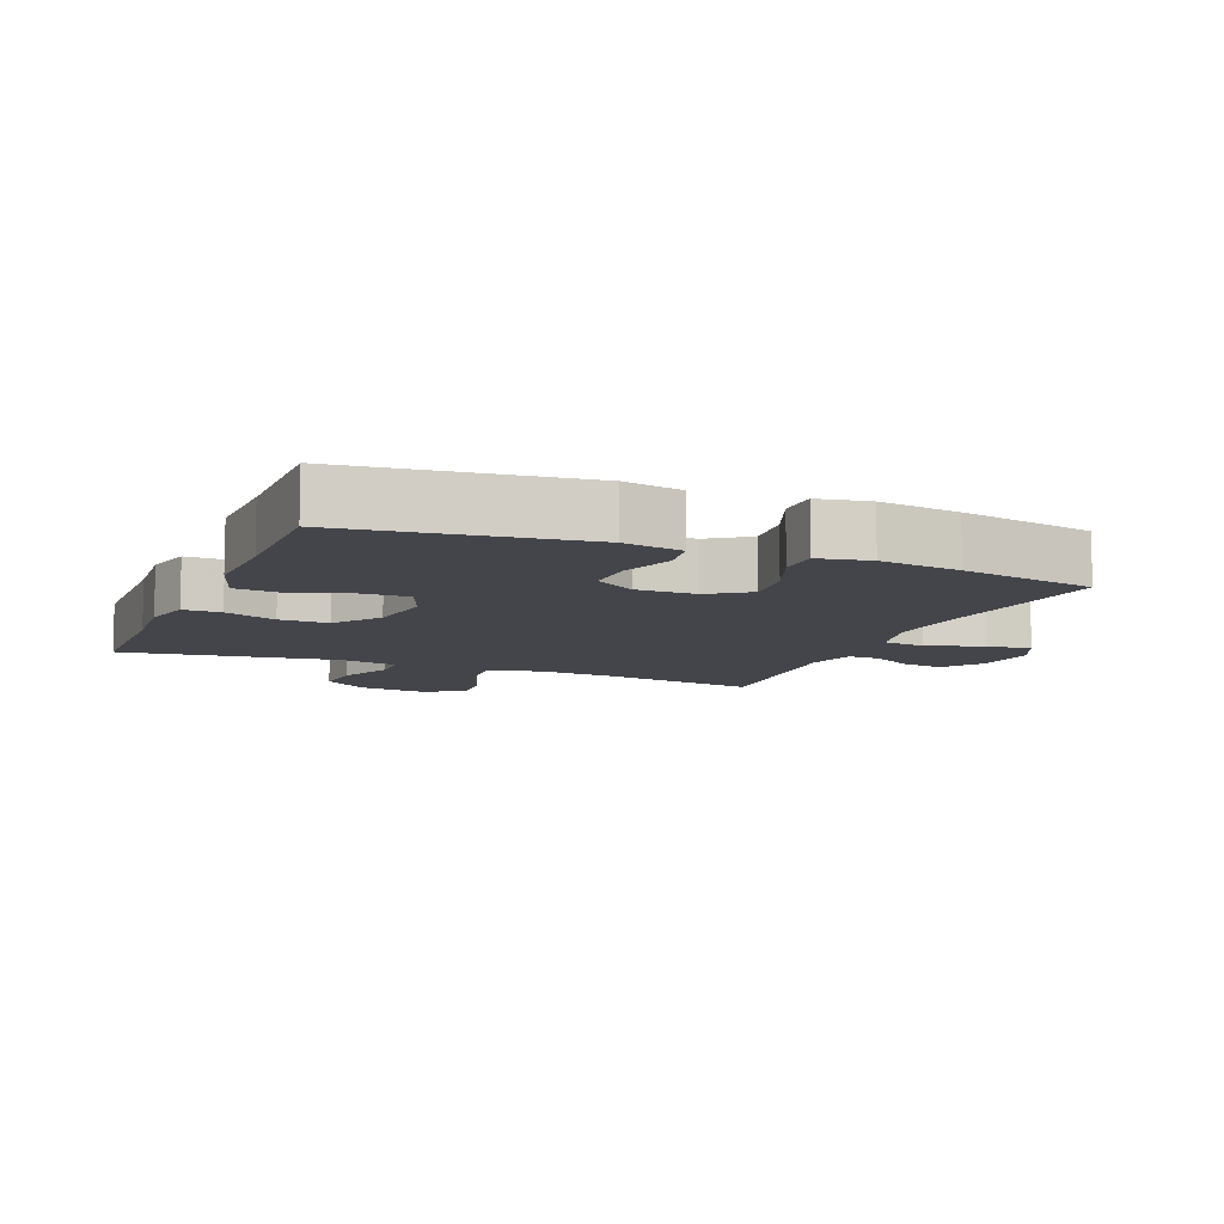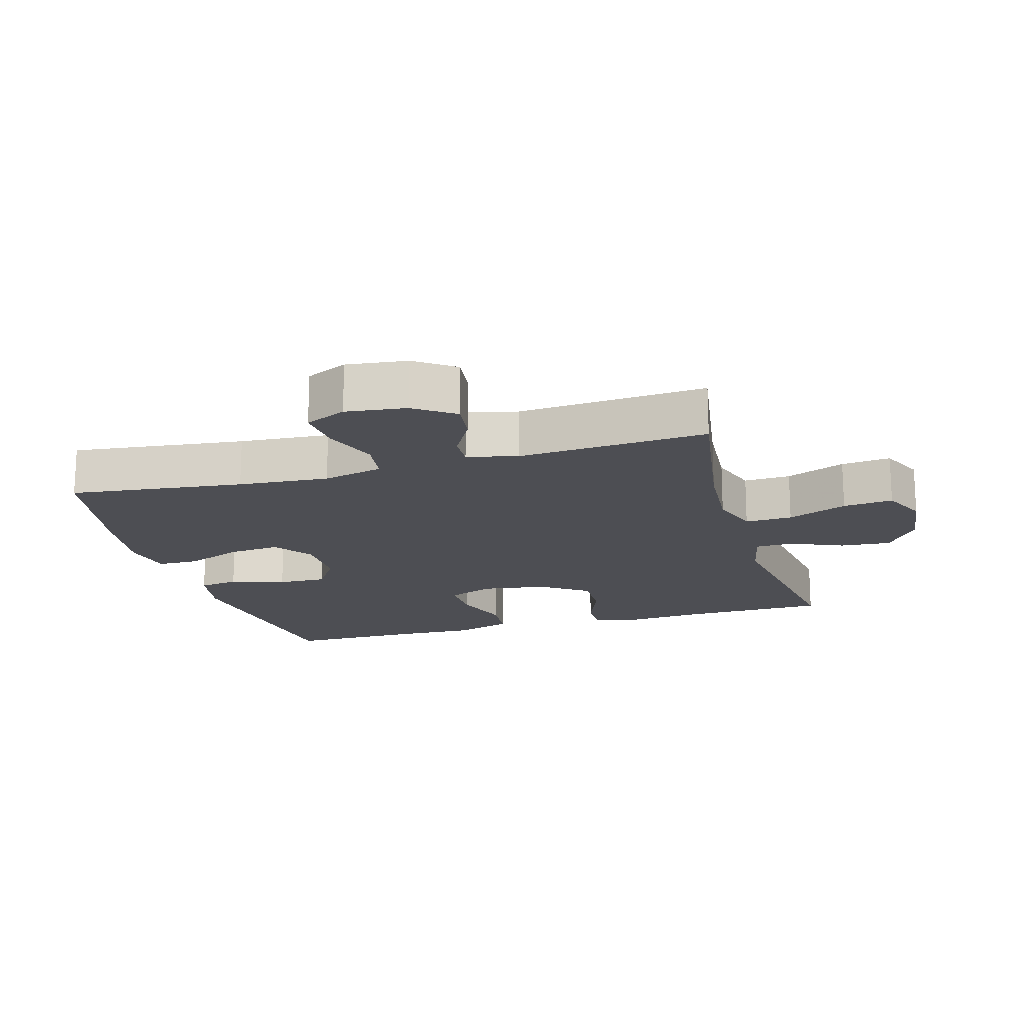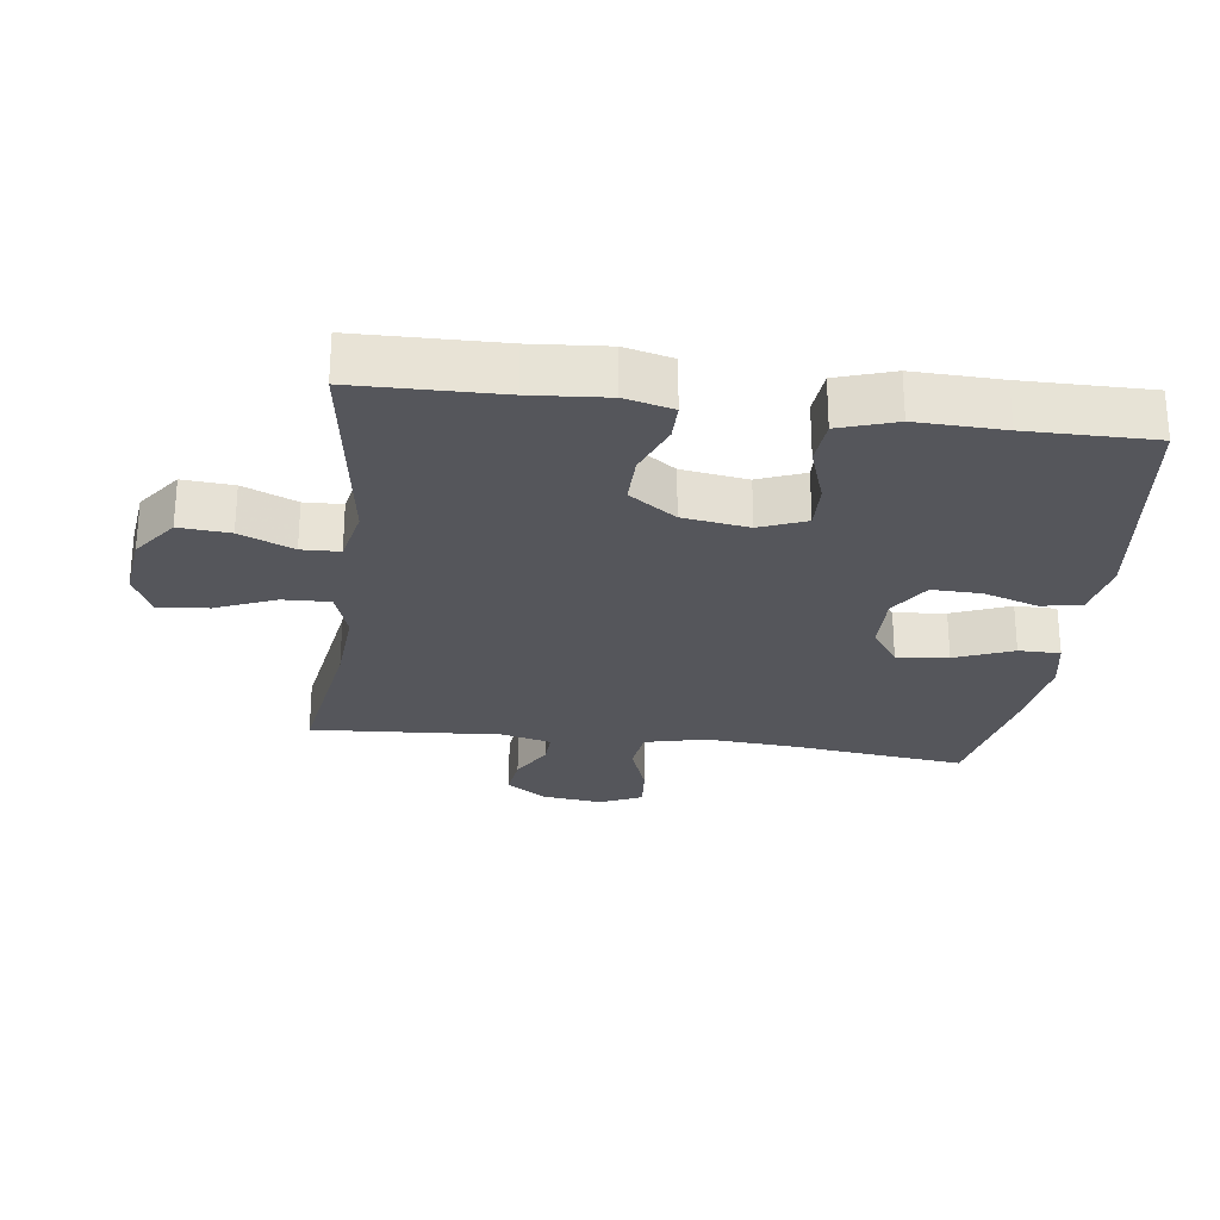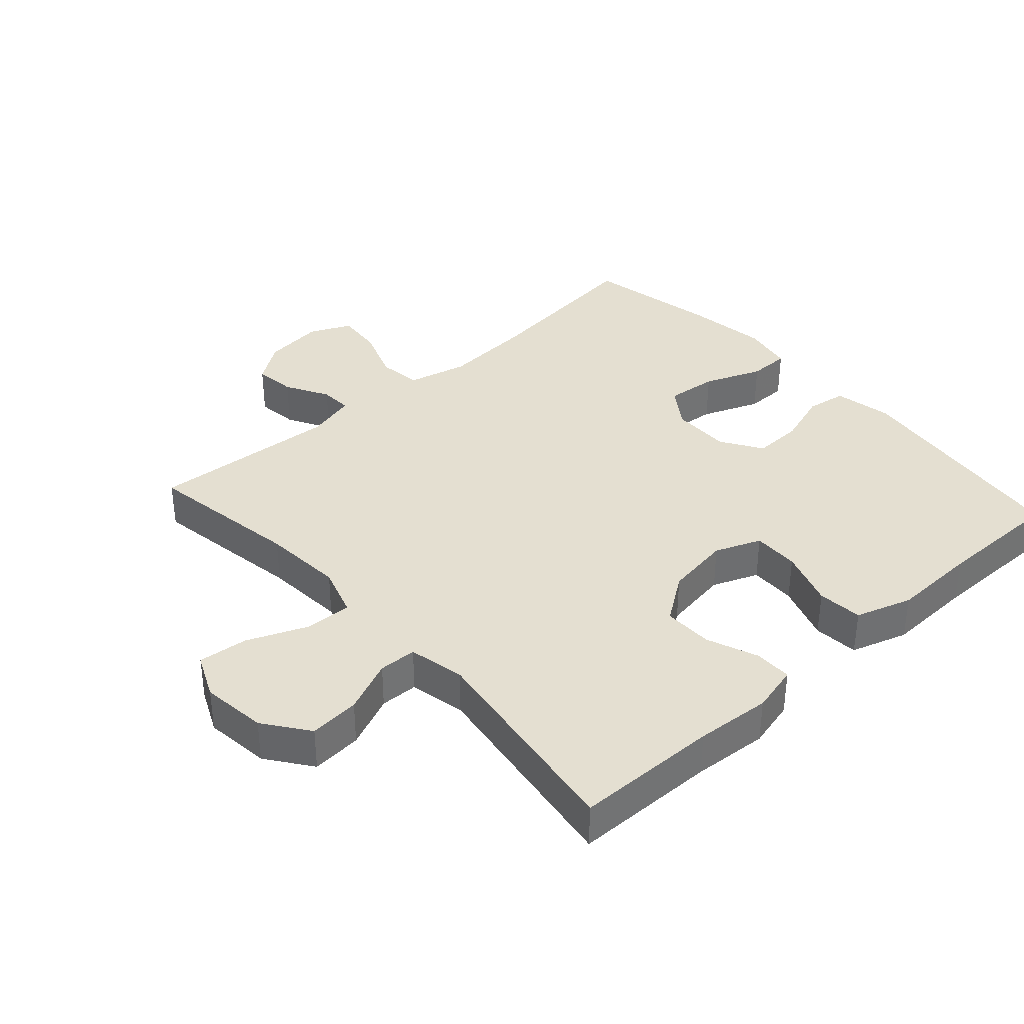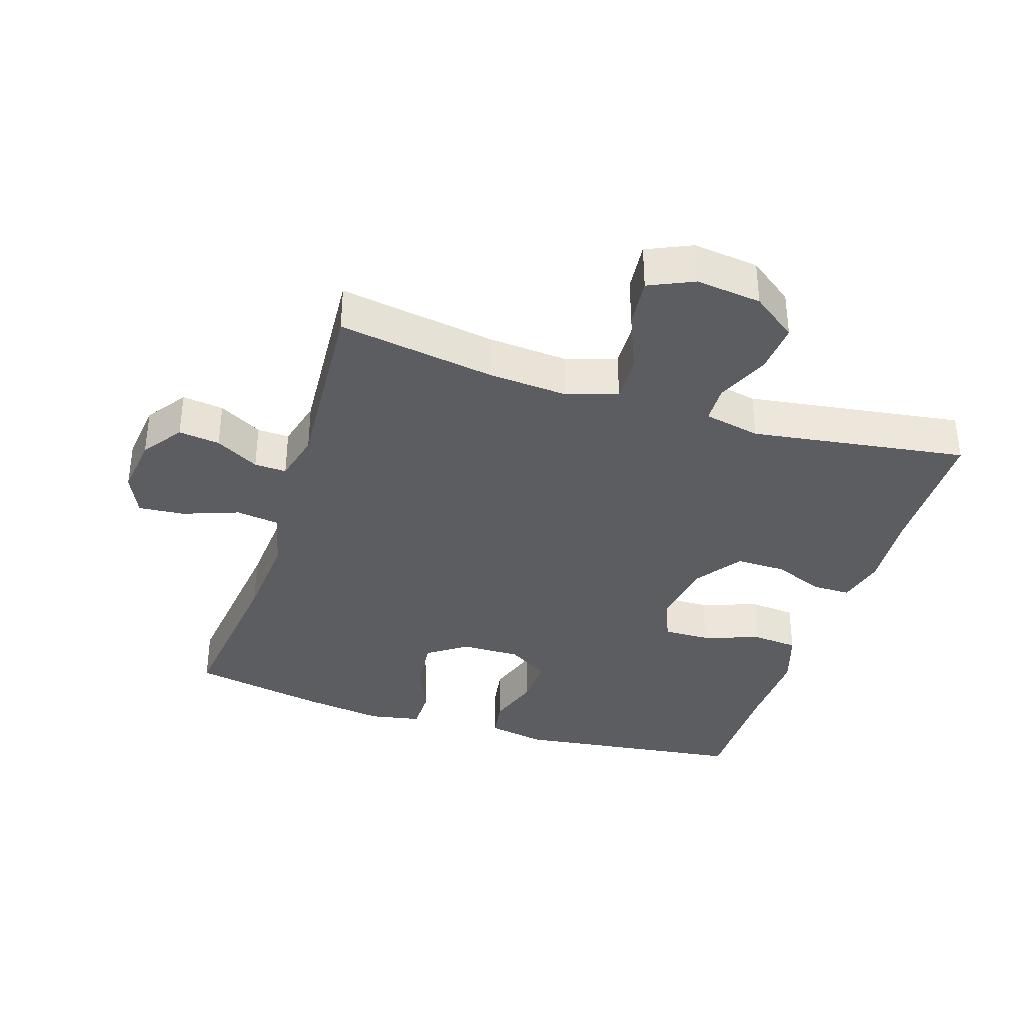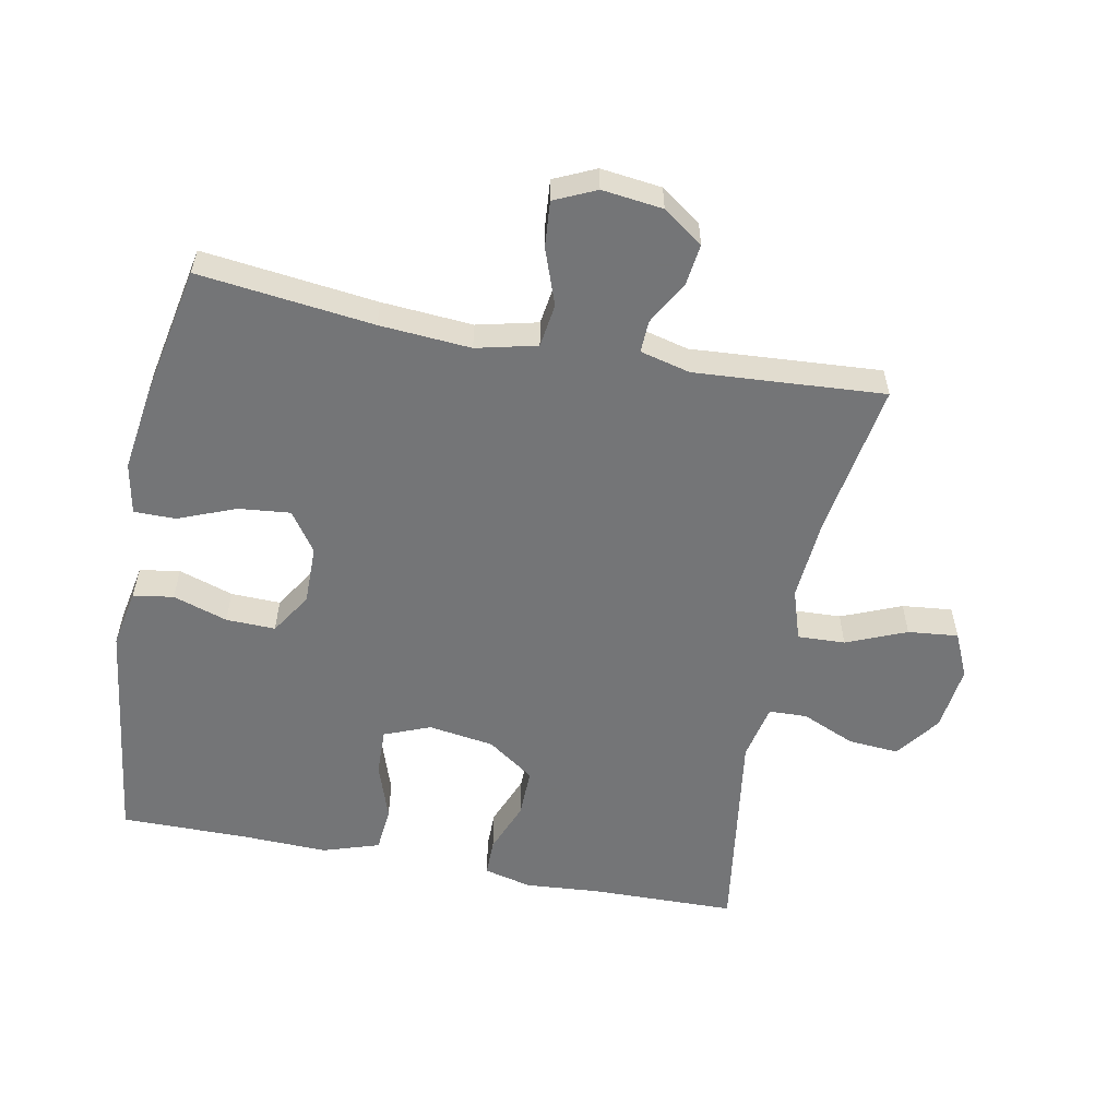
<metadata>
{"format":"obj","ext":"obj","renderer":"f3d","projection":"perspective","resolution":1024,"background":"white","views":[{"elev":-9.3,"azim":-22.4,"up":"+Y"},{"elev":-17.3,"azim":106.0,"up":"+Y"},{"elev":-26.3,"azim":-97.4,"up":"+Y"},{"elev":36.8,"azim":-132.0,"up":"+Y"},{"elev":-36.1,"azim":162.2,"up":"+Y"},{"elev":-56.4,"azim":78.9,"up":"+Y"}]}
</metadata>
<code>
v -0.5 0.07 -0.5
v -0.504 0.07 -0.281
v -0.513 0.07 -0.166
v -0.495 0.07 -0.093
v -0.438 0.07 -0.093
v -0.359 0.07 -0.124
v -0.284 0.07 -0.125
v -0.234 0.07 -0.054
v -0.219 0.07 0.046
v -0.247 0.07 0.116
v -0.318 0.07 0.114
v -0.406 0.07 0.084
v -0.475 0.07 0.09
v -0.503 0.07 0.176
v -0.499 0.07 0.308
v -0.5 0.07 0.5
v -0.147 0.07 0.546
v -0.058 0.07 0.529
v -0.048 0.07 0.468
v -0.075 0.07 0.385
v -0.077 0.07 0.31
v -0.014 0.07 0.27
v 0.076 0.07 0.271
v 0.136 0.07 0.313
v 0.128 0.07 0.391
v 0.093 0.07 0.479
v 0.093 0.07 0.542
v 0.171 0.07 0.557
v 0.294 0.07 0.54
v 0.5 0.07 0.5
v 0.469 0.07 0.235
v 0.459 0.07 0.097
v 0.481 0.07 0.005
v 0.547 0.07 -0.004
v 0.632 0.07 0.027
v 0.702 0.07 0.033
v 0.731 0.07 -0.03
v 0.72 0.07 -0.122
v 0.677 0.07 -0.183
v 0.614 0.07 -0.175
v 0.548 0.07 -0.138
v 0.499 0.07 -0.136
v 0.48 0.07 -0.212
v 0.5 0.07 -0.5
v 0.262 0.07 -0.462
v 0.139 0.07 -0.453
v 0.062 0.07 -0.478
v 0.065 0.07 -0.55
v 0.103 0.07 -0.641
v 0.111 0.07 -0.717
v 0.043 0.07 -0.748
v -0.057 0.07 -0.736
v -0.125 0.07 -0.686
v -0.119 0.07 -0.609
v -0.084 0.07 -0.528
v -0.086 0.07 -0.47
v -0.172 0.07 -0.452
v -0.5 0 -0.5
v -0.504 0 -0.281
v -0.513 0 -0.166
v -0.495 0 -0.093
v -0.438 0 -0.093
v -0.359 0 -0.124
v -0.284 0 -0.125
v -0.234 0 -0.054
v -0.219 0 0.046
v -0.247 0 0.116
v -0.318 0 0.114
v -0.406 0 0.084
v -0.475 0 0.09
v -0.503 0 0.176
v -0.499 0 0.308
v -0.5 0 0.5
v -0.147 0 0.546
v -0.058 0 0.529
v -0.048 0 0.468
v -0.075 0 0.385
v -0.077 0 0.31
v -0.014 0 0.27
v 0.076 0 0.271
v 0.136 0 0.313
v 0.128 0 0.391
v 0.093 0 0.479
v 0.093 0 0.542
v 0.171 0 0.557
v 0.294 0 0.54
v 0.5 0 0.5
v 0.469 0 0.235
v 0.459 0 0.097
v 0.481 0 0.005
v 0.547 0 -0.004
v 0.632 0 0.027
v 0.702 0 0.033
v 0.731 0 -0.03
v 0.72 0 -0.122
v 0.677 0 -0.183
v 0.614 0 -0.175
v 0.548 0 -0.138
v 0.499 0 -0.136
v 0.48 0 -0.212
v 0.5 0 -0.5
v 0.262 0 -0.462
v 0.139 0 -0.453
v 0.062 0 -0.478
v 0.065 0 -0.55
v 0.103 0 -0.641
v 0.111 0 -0.717
v 0.043 0 -0.748
v -0.057 0 -0.736
v -0.125 0 -0.686
v -0.119 0 -0.609
v -0.084 0 -0.528
v -0.086 0 -0.47
v -0.172 0 -0.452
f 53 54 55
f 52 53 55
f 51 52 55
f 50 51 55
f 49 50 55
f 48 49 55
f 47 48 55 56
f 46 47 56 57
f 43 44 45
f 42 43 45 46
f 39 40 41
f 38 39 41
f 37 38 41
f 36 37 41
f 35 36 41
f 34 35 41
f 33 34 41 42
f 42 46 57
f 33 42 57
f 32 33 57
f 29 30 31
f 28 29 31
f 27 28 31
f 26 27 31
f 25 26 31
f 24 25 31 32
f 18 19 20
f 17 18 20
f 16 17 20
f 15 16 20
f 15 20 21
f 14 15 21
f 13 14 21
f 12 13 21
f 11 12 21
f 10 11 21 22
f 4 5 6
f 3 4 6
f 2 3 6
f 2 6 7
f 1 2 7
f 1 7 8
f 57 1 8
f 32 57 8
f 24 32 8
f 23 24 8
f 23 8 9
f 9 10 22 23
f 112 111 110
f 112 110 109
f 112 109 108
f 112 108 107
f 112 107 106
f 112 106 105
f 113 112 105 104
f 114 113 104 103
f 102 101 100
f 103 102 100 99
f 98 97 96
f 98 96 95
f 98 95 94
f 98 94 93
f 98 93 92
f 98 92 91
f 99 98 91 90
f 114 103 99
f 114 99 90
f 114 90 89
f 88 87 86
f 88 86 85
f 88 85 84
f 88 84 83
f 88 83 82
f 89 88 82 81
f 77 76 75
f 77 75 74
f 77 74 73
f 77 73 72
f 78 77 72
f 78 72 71
f 78 71 70
f 78 70 69
f 78 69 68
f 79 78 68 67
f 63 62 61
f 63 61 60
f 63 60 59
f 64 63 59
f 64 59 58
f 65 64 58
f 65 58 114
f 65 114 89
f 65 89 81
f 65 81 80
f 66 65 80
f 80 79 67 66
f 1 58 59 2
f 2 59 60 3
f 3 60 61 4
f 4 61 62 5
f 5 62 63 6
f 6 63 64 7
f 7 64 65 8
f 8 65 66 9
f 9 66 67 10
f 10 67 68 11
f 11 68 69 12
f 12 69 70 13
f 13 70 71 14
f 14 71 72 15
f 15 72 73 16
f 16 73 74 17
f 17 74 75 18
f 18 75 76 19
f 19 76 77 20
f 20 77 78 21
f 21 78 79 22
f 22 79 80 23
f 23 80 81 24
f 24 81 82 25
f 25 82 83 26
f 26 83 84 27
f 27 84 85 28
f 28 85 86 29
f 29 86 87 30
f 30 87 88 31
f 31 88 89 32
f 32 89 90 33
f 33 90 91 34
f 34 91 92 35
f 35 92 93 36
f 36 93 94 37
f 37 94 95 38
f 38 95 96 39
f 39 96 97 40
f 40 97 98 41
f 41 98 99 42
f 42 99 100 43
f 43 100 101 44
f 44 101 102 45
f 45 102 103 46
f 46 103 104 47
f 47 104 105 48
f 48 105 106 49
f 49 106 107 50
f 50 107 108 51
f 51 108 109 52
f 52 109 110 53
f 53 110 111 54
f 54 111 112 55
f 55 112 113 56
f 56 113 114 57
f 57 114 58 1

</code>
